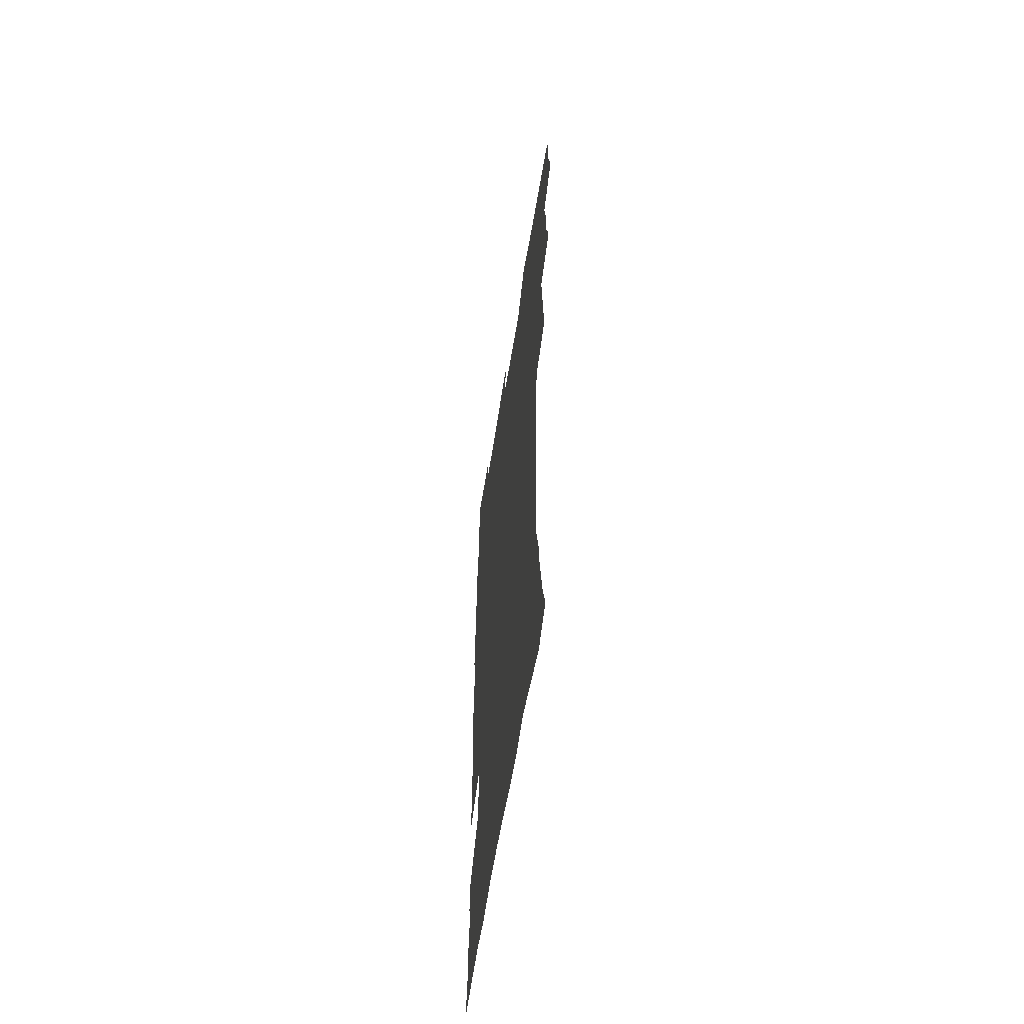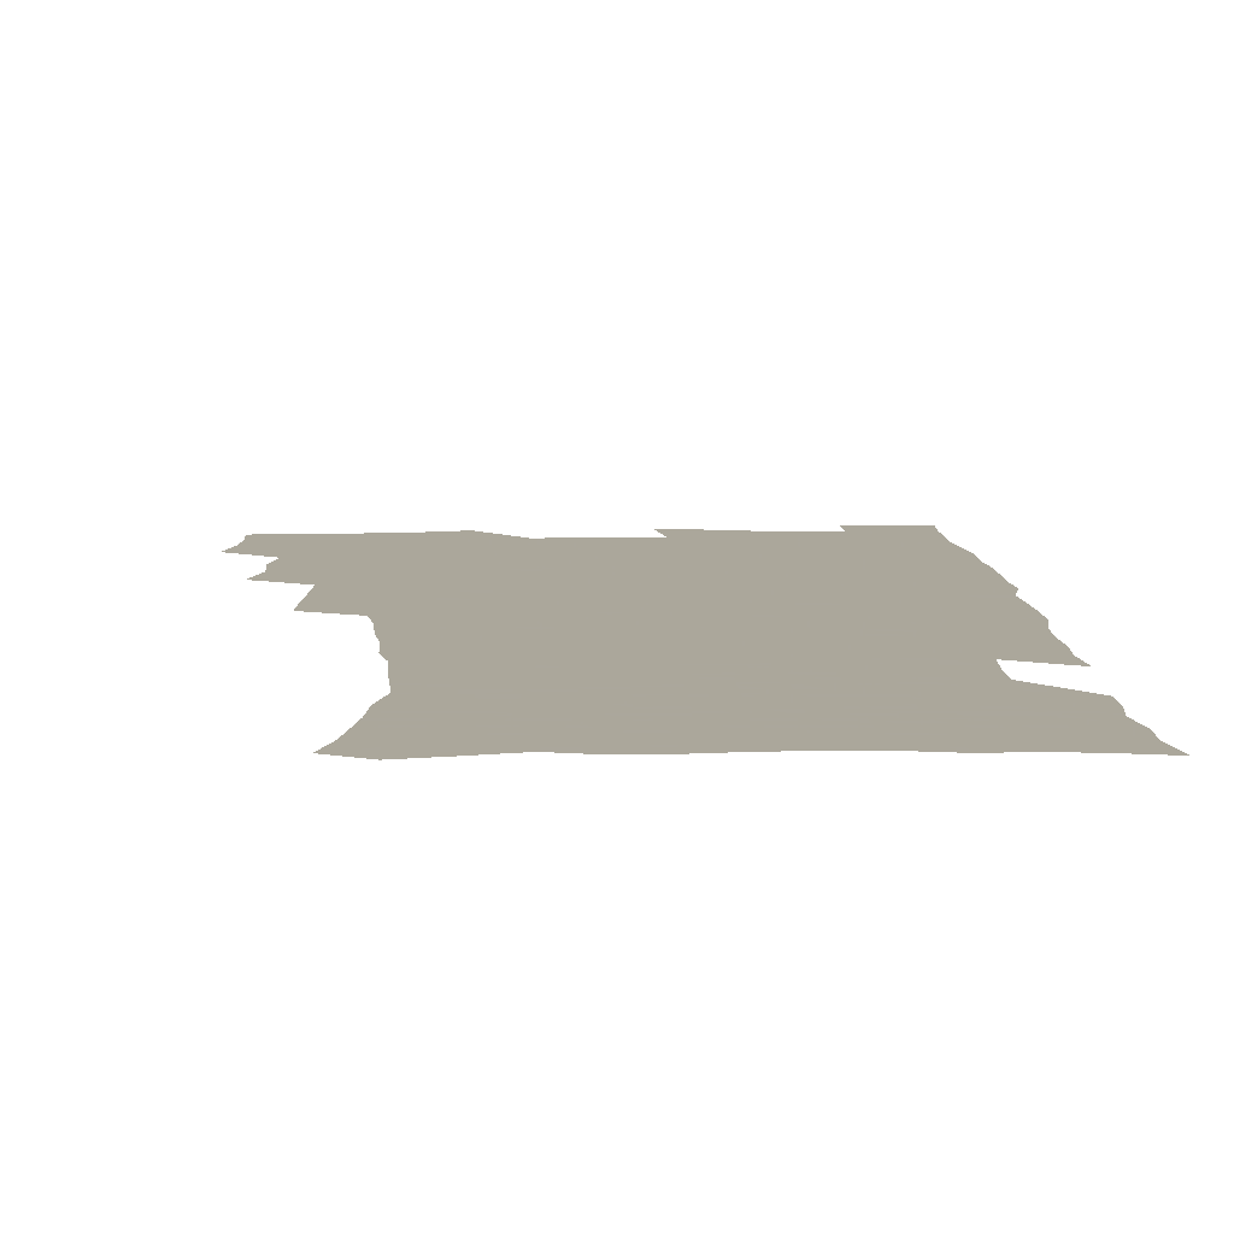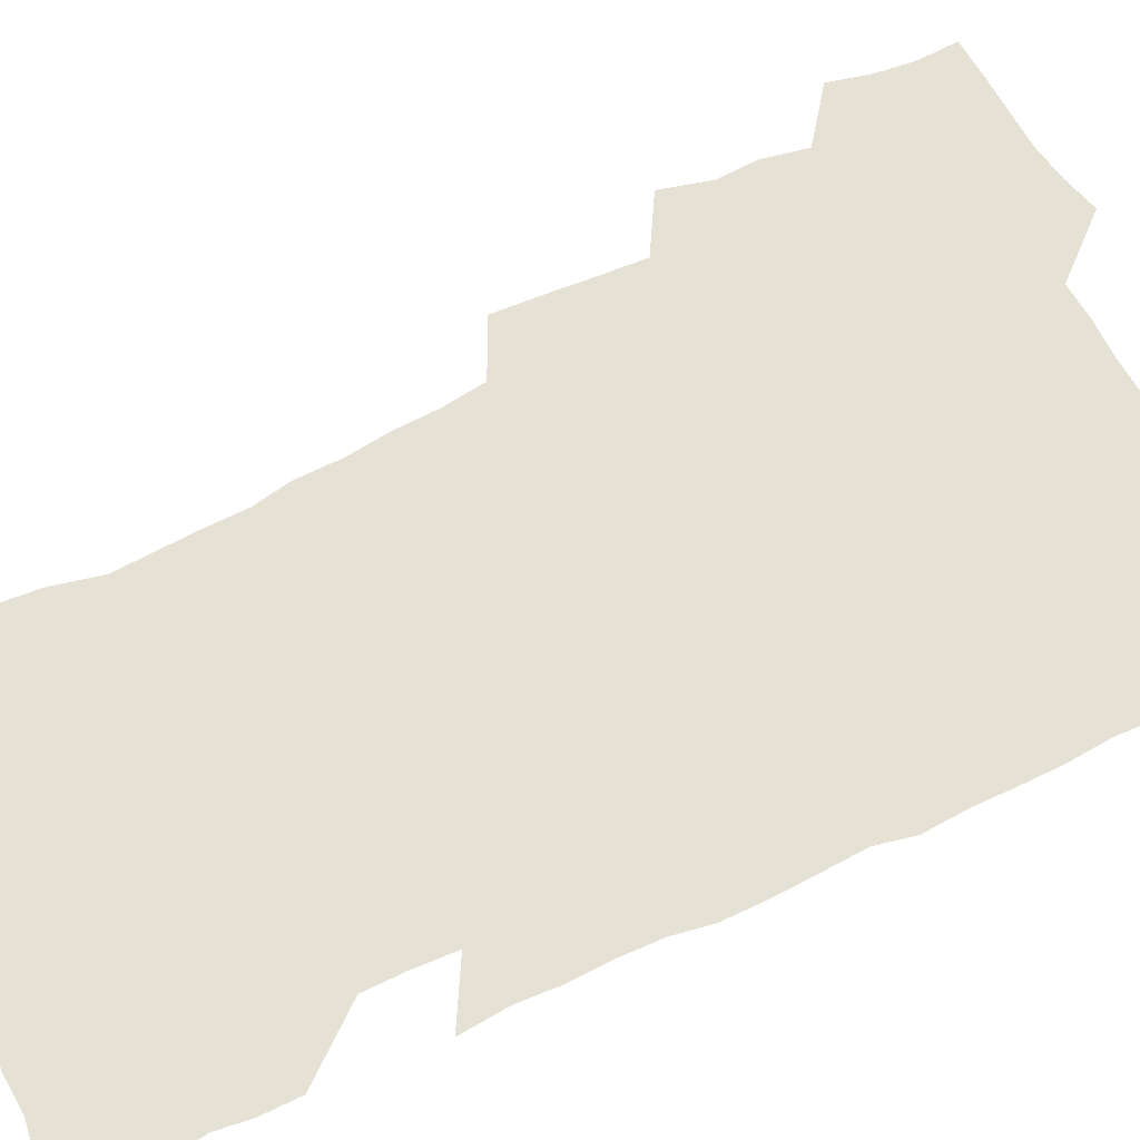
<metadata>
{"format":"obj","ext":"obj","renderer":"f3d","projection":"perspective","resolution":1024,"background":"white","views":[{"elev":-61.5,"azim":-99.3,"up":"+Y"},{"elev":8.2,"azim":-2.4,"up":"+Z"},{"elev":64.7,"azim":63.9,"up":"+Z"}]}
</metadata>
<code>
v 475.2 523 0
v 479.1 538.6 0
v 480.8 553.4 0
v 480.1 568.5 0
v 487.2 457.1 0
v 492 475.8 0
v 491.4 491.3 0
v 494.7 508.1 0
v 495.4 523.3 0
v 497.5 538.4 0
v 496.7 553.4 0
v 495 569.5 0
v 504.5 391.7 0
v 505.5 409.7 0
v 506.9 427.4 0
v 508 444.9 0
v 509.4 461.7 0
v 510.5 477.9 0
v 511.4 493.5 0
v 510.8 508.4 0
v 514.1 524.1 0
v 513.2 538.7 0
v 512 553.7 0
v 510.1 570 0
v 519.5 176.9 0
v 524 192.4 0
v 526.4 206.4 0
v 528.8 221.4 0
v 530.1 236.1 0
v 534.4 254.8 0
v 533.6 268.8 0
v 532.9 284 0
v 532.7 300.8 0
v 529.9 315 0
v 529.8 332.5 0
v 527.9 348.2 0
v 527.2 365.7 0
v 525.1 381.5 0
v 525.6 399.3 0
v 526.7 416.7 0
v 526.5 432.5 0
v 527.8 449.1 0
v 527.4 464.2 0
v 529 480 0
v 529.8 495 0
v 528.6 509.5 0
v 529.2 524.2 0
v 528.4 539 0
v 526.9 554.4 0
v 524.9 570.6 0
v 533.9 168.5 0
v 540.8 186.4 0
v 541.8 199.5 0
v 544.3 214.9 0
v 549.1 233.8 0
v 549.6 248.7 0
v 550.5 264.2 0
v 548.9 277.6 0
v 548.4 292.8 0
v 548.4 309.6 0
v 547.7 325.6 0
v 546.9 341.3 0
v 544.9 355.9 0
v 545.5 373.5 0
v 543.3 387.8 0
v 542.9 403.9 0
v 543.5 420.3 0
v 543 435.3 0
v 543.4 450.8 0
v 544.6 466.4 0
v 544.2 480.8 0
v 545.3 495.8 0
v 546.4 510.1 0
v 545.4 524.2 0
v 543.5 539.6 0
v 541.3 556.3 0
v 539.2 573 0
v 549.5 172 0
v 554.2 188.2 0
v 558.5 205.8 0
v 562.6 224.5 0
v 563.8 239.9 0
v 565.6 256.9 0
v 565.3 271.2 0
v 564.5 285.4 0
v 563 299 0
v 562.6 314.8 0
v 562.3 330.9 0
v 560.8 345.2 0
v 561.2 362.3 0
v 560.5 377.3 0
v 558.9 391.5 0
v 558.7 407.1 0
v 559.1 422.6 0
v 559.7 438.2 0
v 560 453.2 0
v 560 467.7 0
v 560.4 482.3 0
v 560.6 496.5 0
v 560.6 510.5 0
v 559.9 524.5 0
v 558.7 539.4 0
v 557.3 554.9 0
v 553.2 576.7 0
v 567.1 176.5 0
v 570.6 192.7 0
v 575.4 213.1 0
v 577.4 230 0
v 577.9 244.7 0
v 578.3 259.9 0
v 578 274.1 0
v 577.7 289 0
v 576.2 302.3 0
v 577.1 320.4 0
v 576.2 334.7 0
v 574.8 348.4 0
v 575.6 365.9 0
v 574 379.3 0
v 575.3 396.3 0
v 574.9 410.7 0
v 574.4 424.8 0
v 574.5 439.8 0
v 574.9 454.5 0
v 573.8 468.1 0
v 574.6 482.8 0
v 575.1 497.1 0
v 574.7 510.9 0
v 573.9 525.2 0
v 573.9 538.9 0
v 572.3 554.6 0
v 580.3 172.8 0
v 585.9 196.2 0
v 589 215.2 0
v 590 231 0
v 590.6 246.5 0
v 590.8 261.5 0
v 591.1 277.5 0
v 590.4 291.1 0
v 589.8 305.9 0
v 589.9 321.8 0
v 589.5 336.9 0
v 589.4 352.6 0
v 589.2 367.9 0
v 589.1 382.9 0
v 588.9 397.4 0
v 588.3 410.9 0
v 588.9 426.7 0
v 588.3 440.3 0
v 588.9 455.3 0
v 588.6 469.2 0
v 588.8 483.2 0
v 589.2 497.2 0
v 589.1 511.1 0
v 588.6 525.2 0
v 587.9 539.7 0
v 586.7 555.6 0
v 595.6 172.4 0
v 599.4 194.3 0
v 602.8 218.7 0
v 603.5 234.3 0
v 603.8 249.4 0
v 603.7 263.5 0
v 603.7 278.2 0
v 603.7 294.1 0
v 603.6 309.8 0
v 603.1 323.7 0
v 603.2 339.8 0
v 603 354.9 0
v 602.8 369.6 0
v 602.6 383.9 0
v 602.6 398.5 0
v 602.6 413 0
v 602.7 427.6 0
v 603.1 442.4 0
v 603 456 0
v 603.2 470.1 0
v 603.2 483.8 0
v 602.9 497.5 0
v 603.2 511.4 0
v 602.9 525.5 0
v 602.1 540.4 0
v 601.4 555.5 0
v 612.1 174.5 0
v 614 195.8 0
v 615.6 217.9 0
v 616 234.1 0
v 616.2 249.8 0
v 616.1 262.7 0
v 616.5 280.5 0
v 616.4 294.3 0
v 616.3 309.6 0
v 616.2 325 0
v 616.3 341.5 0
v 616.2 355.5 0
v 616 369.7 0
v 615.9 383.7 0
v 616.1 398.5 0
v 616.2 412.3 0
v 616.4 427.6 0
v 616.5 442.1 0
v 616.7 456 0
v 616.8 470.1 0
v 616.9 483.9 0
v 617.3 497.8 0
v 617.2 511.6 0
v 617.2 525.4 0
v 616.9 539.8 0
v 615.9 556.3 0
v 613 577.5 0
v 628.1 175.3 0
v 628.4 197.5 0
v 628.6 217.1 0
v 628.7 234 0
v 628.8 249 0
v 629 265.4 0
v 629 280.6 0
v 629.1 294.8 0
v 629.1 309.1 0
v 629.2 323.4 0
v 629.2 340.5 0
v 629.2 355.6 0
v 629.3 369.8 0
v 629.4 384.9 0
v 629.5 398.5 0
v 629.7 413 0
v 630 427.1 0
v 630 442 0
v 630.4 455.6 0
v 630.3 470.3 0
v 630.6 483.7 0
v 630.9 497.6 0
v 631.3 511.5 0
v 631.4 525.6 0
v 631.2 540.3 0
v 630.8 555.5 0
v 628.3 575.9 0
v 643.8 174.6 0
v 642.5 197.1 0
v 641.9 216 0
v 641.8 231.9 0
v 641.5 248.5 0
v 641.9 263.2 0
v 641.6 279.6 0
v 641.6 294.7 0
v 642.1 308.2 0
v 642 325.8 0
v 642.1 340.1 0
v 642.3 354.6 0
v 642.6 368.9 0
v 642.7 383.6 0
v 642.9 398 0
v 643 412.7 0
v 643.9 426 0
v 643.6 441.3 0
v 644.2 455.2 0
v 644 469.8 0
v 644.3 483.6 0
v 645.1 497.4 0
v 645.3 511.3 0
v 645.8 525.3 0
v 646.2 539.3 0
v 645.7 554.7 0
v 645.1 571.6 0
v 659.7 171.1 0
v 656.9 194.6 0
v 655.4 214.1 0
v 655 229.9 0
v 655.7 243.9 0
v 654.6 261.9 0
v 654.7 277 0
v 654.8 292.2 0
v 655 307.6 0
v 655.4 322.6 0
v 655.7 337.5 0
v 656.1 352.1 0
v 656.1 367.4 0
v 656.3 382.1 0
v 656.7 396.6 0
v 657 411.1 0
v 657.4 425.4 0
v 659.3 438.6 0
v 658.4 454.4 0
v 659.2 468.1 0
v 658.8 482.8 0
v 658.9 497.1 0
v 658.9 510.9 0
v 660.5 525.1 0
v 660.3 539.4 0
v 660.4 554.1 0
v 660.3 569.9 0
v 674.3 172 0
v 672.6 189.5 0
v 669.9 210.1 0
v 669.4 226 0
v 668.5 242.6 0
v 668.3 257.6 0
v 668.1 273.2 0
v 668.2 288.8 0
v 669.3 303.2 0
v 669.1 319.3 0
v 671 332.5 0
v 670.2 349.1 0
v 670.7 363.9 0
v 671.1 378.7 0
v 672.3 392.9 0
v 671.9 408.5 0
v 671.8 423.6 0
v 672.9 437.8 0
v 672.6 453.1 0
v 673.3 467.2 0
v 673.1 482 0
v 673.4 496.3 0
v 676.1 510.5 0
v 675.5 524.9 0
v 674.9 539.6 0
v 675 554.1 0
v 675.1 569.6 0
v 675 586.5 0
v 689.4 169.7 0
v 686.2 189.2 0
v 684.7 205.8 0
v 684.7 220.6 0
v 683.1 237.7 0
v 681.9 253.6 0
v 682.6 267.2 0
v 682.7 283.1 0
v 683.6 298.5 0
v 683.9 314.3 0
v 684.6 329.5 0
v 685 344.8 0
v 685.8 359.6 0
v 686.4 374.6 0
v 688.1 388.9 0
v 687.8 404.6 0
v 687.9 420 0
v 689 434.7 0
v 688.6 450.3 0
v 688.5 465.3 0
v 690.2 479.6 0
v 689.5 494.8 0
v 691.2 509.4 0
v 690.1 525 0
v 689.9 539.5 0
v 689.5 553.8 0
v 690.1 568.7 0
v 690.7 584.1 0
v 704.8 166.1 0
v 702.1 184.2 0
v 702.6 198.5 0
v 700.4 215.1 0
v 702.2 228.1 0
v 702.2 242.7 0
v 705.5 286 0
v 704.1 303.7 0
v 705.1 319.2 0
v 704.7 335.7 0
v 705.4 351.2 0
v 707.9 365.5 0
v 708 381.2 0
v 707.4 397.7 0
v 706.7 414.2 0
v 709.8 428.5 0
v 708.9 444.8 0
v 709.2 460.4 0
v 709.1 476.1 0
v 708 492 0
v 708.7 507.1 0
v 706.9 523.5 0
v 705.4 539.3 0
v 705.7 554.2 0
v 705.5 568.9 0
v 706.4 584.8 0
f 8 9 1
f 1 9 2
f 9 10 2
f 2 10 3
f 10 11 3
f 3 11 4
f 11 12 4
f 16 17 5
f 5 17 6
f 17 18 6
f 6 18 7
f 18 19 7
f 7 19 8
f 19 20 8
f 8 20 9
f 20 21 9
f 9 21 10
f 21 22 10
f 10 22 11
f 22 23 11
f 11 23 12
f 23 24 12
f 38 39 13
f 13 39 14
f 39 40 14
f 14 40 15
f 40 41 15
f 15 41 16
f 41 42 16
f 16 42 17
f 42 43 17
f 17 43 18
f 43 44 18
f 18 44 19
f 44 45 19
f 19 45 20
f 45 46 20
f 20 46 21
f 46 47 21
f 21 47 22
f 47 48 22
f 22 48 23
f 48 49 23
f 23 49 24
f 49 50 24
f 51 52 25
f 25 52 26
f 52 53 26
f 26 53 27
f 53 54 27
f 27 54 28
f 54 55 28
f 28 55 29
f 55 56 29
f 29 56 30
f 56 57 30
f 30 57 31
f 57 58 31
f 31 58 32
f 58 59 32
f 32 59 33
f 59 60 33
f 33 60 34
f 60 61 34
f 34 61 35
f 61 62 35
f 35 62 36
f 62 63 36
f 36 63 37
f 63 64 37
f 37 64 38
f 64 65 38
f 38 65 39
f 65 66 39
f 39 66 40
f 66 67 40
f 40 67 41
f 67 68 41
f 41 68 42
f 68 69 42
f 42 69 43
f 69 70 43
f 43 70 44
f 70 71 44
f 44 71 45
f 71 72 45
f 45 72 46
f 72 73 46
f 46 73 47
f 73 74 47
f 47 74 48
f 74 75 48
f 48 75 49
f 75 76 49
f 49 76 50
f 76 77 50
f 51 78 52
f 78 79 52
f 52 79 53
f 79 80 53
f 53 80 54
f 80 81 54
f 54 81 55
f 81 82 55
f 55 82 56
f 82 83 56
f 56 83 57
f 83 84 57
f 57 84 58
f 84 85 58
f 58 85 59
f 85 86 59
f 59 86 60
f 86 87 60
f 60 87 61
f 87 88 61
f 61 88 62
f 88 89 62
f 62 89 63
f 89 90 63
f 63 90 64
f 90 91 64
f 64 91 65
f 91 92 65
f 65 92 66
f 92 93 66
f 66 93 67
f 93 94 67
f 67 94 68
f 94 95 68
f 68 95 69
f 95 96 69
f 69 96 70
f 96 97 70
f 70 97 71
f 97 98 71
f 71 98 72
f 98 99 72
f 72 99 73
f 99 100 73
f 73 100 74
f 100 101 74
f 74 101 75
f 101 102 75
f 75 102 76
f 102 103 76
f 76 103 77
f 103 104 77
f 78 105 79
f 105 106 79
f 79 106 80
f 106 107 80
f 80 107 81
f 107 108 81
f 81 108 82
f 108 109 82
f 82 109 83
f 109 110 83
f 83 110 84
f 110 111 84
f 84 111 85
f 111 112 85
f 85 112 86
f 112 113 86
f 86 113 87
f 113 114 87
f 87 114 88
f 114 115 88
f 88 115 89
f 115 116 89
f 89 116 90
f 116 117 90
f 90 117 91
f 117 118 91
f 91 118 92
f 118 119 92
f 92 119 93
f 119 120 93
f 93 120 94
f 120 121 94
f 94 121 95
f 121 122 95
f 95 122 96
f 122 123 96
f 96 123 97
f 123 124 97
f 97 124 98
f 124 125 98
f 98 125 99
f 125 126 99
f 99 126 100
f 126 127 100
f 100 127 101
f 127 128 101
f 101 128 102
f 128 129 102
f 102 129 103
f 129 130 103
f 103 130 104
f 105 131 106
f 131 132 106
f 106 132 107
f 132 133 107
f 107 133 108
f 133 134 108
f 108 134 109
f 134 135 109
f 109 135 110
f 135 136 110
f 110 136 111
f 136 137 111
f 111 137 112
f 137 138 112
f 112 138 113
f 138 139 113
f 113 139 114
f 139 140 114
f 114 140 115
f 140 141 115
f 115 141 116
f 141 142 116
f 116 142 117
f 142 143 117
f 117 143 118
f 143 144 118
f 118 144 119
f 144 145 119
f 119 145 120
f 145 146 120
f 120 146 121
f 146 147 121
f 121 147 122
f 147 148 122
f 122 148 123
f 148 149 123
f 123 149 124
f 149 150 124
f 124 150 125
f 150 151 125
f 125 151 126
f 151 152 126
f 126 152 127
f 152 153 127
f 127 153 128
f 153 154 128
f 128 154 129
f 154 155 129
f 129 155 130
f 155 156 130
f 131 157 132
f 157 158 132
f 132 158 133
f 158 159 133
f 133 159 134
f 159 160 134
f 134 160 135
f 160 161 135
f 135 161 136
f 161 162 136
f 136 162 137
f 162 163 137
f 137 163 138
f 163 164 138
f 138 164 139
f 164 165 139
f 139 165 140
f 165 166 140
f 140 166 141
f 166 167 141
f 141 167 142
f 167 168 142
f 142 168 143
f 168 169 143
f 143 169 144
f 169 170 144
f 144 170 145
f 170 171 145
f 145 171 146
f 171 172 146
f 146 172 147
f 172 173 147
f 147 173 148
f 173 174 148
f 148 174 149
f 174 175 149
f 149 175 150
f 175 176 150
f 150 176 151
f 176 177 151
f 151 177 152
f 177 178 152
f 152 178 153
f 178 179 153
f 153 179 154
f 179 180 154
f 154 180 155
f 180 181 155
f 155 181 156
f 181 182 156
f 157 183 158
f 183 184 158
f 158 184 159
f 184 185 159
f 159 185 160
f 185 186 160
f 160 186 161
f 186 187 161
f 161 187 162
f 187 188 162
f 162 188 163
f 188 189 163
f 163 189 164
f 189 190 164
f 164 190 165
f 190 191 165
f 165 191 166
f 191 192 166
f 166 192 167
f 192 193 167
f 167 193 168
f 193 194 168
f 168 194 169
f 194 195 169
f 169 195 170
f 195 196 170
f 170 196 171
f 196 197 171
f 171 197 172
f 197 198 172
f 172 198 173
f 198 199 173
f 173 199 174
f 199 200 174
f 174 200 175
f 200 201 175
f 175 201 176
f 201 202 176
f 176 202 177
f 202 203 177
f 177 203 178
f 203 204 178
f 178 204 179
f 204 205 179
f 179 205 180
f 205 206 180
f 180 206 181
f 206 207 181
f 181 207 182
f 207 208 182
f 183 210 184
f 210 211 184
f 184 211 185
f 211 212 185
f 185 212 186
f 212 213 186
f 186 213 187
f 213 214 187
f 187 214 188
f 214 215 188
f 188 215 189
f 215 216 189
f 189 216 190
f 216 217 190
f 190 217 191
f 217 218 191
f 191 218 192
f 218 219 192
f 192 219 193
f 219 220 193
f 193 220 194
f 220 221 194
f 194 221 195
f 221 222 195
f 195 222 196
f 222 223 196
f 196 223 197
f 223 224 197
f 197 224 198
f 224 225 198
f 198 225 199
f 225 226 199
f 199 226 200
f 226 227 200
f 200 227 201
f 227 228 201
f 201 228 202
f 228 229 202
f 202 229 203
f 229 230 203
f 203 230 204
f 230 231 204
f 204 231 205
f 231 232 205
f 205 232 206
f 232 233 206
f 206 233 207
f 233 234 207
f 207 234 208
f 234 235 208
f 208 235 209
f 235 236 209
f 210 237 211
f 237 238 211
f 211 238 212
f 238 239 212
f 212 239 213
f 239 240 213
f 213 240 214
f 240 241 214
f 214 241 215
f 241 242 215
f 215 242 216
f 242 243 216
f 216 243 217
f 243 244 217
f 217 244 218
f 244 245 218
f 218 245 219
f 245 246 219
f 219 246 220
f 246 247 220
f 220 247 221
f 247 248 221
f 221 248 222
f 248 249 222
f 222 249 223
f 249 250 223
f 223 250 224
f 250 251 224
f 224 251 225
f 251 252 225
f 225 252 226
f 252 253 226
f 226 253 227
f 253 254 227
f 227 254 228
f 254 255 228
f 228 255 229
f 255 256 229
f 229 256 230
f 256 257 230
f 230 257 231
f 257 258 231
f 231 258 232
f 258 259 232
f 232 259 233
f 259 260 233
f 233 260 234
f 260 261 234
f 234 261 235
f 261 262 235
f 235 262 236
f 262 263 236
f 237 264 238
f 264 265 238
f 238 265 239
f 265 266 239
f 239 266 240
f 266 267 240
f 240 267 241
f 267 268 241
f 241 268 242
f 268 269 242
f 242 269 243
f 269 270 243
f 243 270 244
f 270 271 244
f 244 271 245
f 271 272 245
f 245 272 246
f 272 273 246
f 246 273 247
f 273 274 247
f 247 274 248
f 274 275 248
f 248 275 249
f 275 276 249
f 249 276 250
f 276 277 250
f 250 277 251
f 277 278 251
f 251 278 252
f 278 279 252
f 252 279 253
f 279 280 253
f 253 280 254
f 280 281 254
f 254 281 255
f 281 282 255
f 255 282 256
f 282 283 256
f 256 283 257
f 283 284 257
f 257 284 258
f 284 285 258
f 258 285 259
f 285 286 259
f 259 286 260
f 286 287 260
f 260 287 261
f 287 288 261
f 261 288 262
f 288 289 262
f 262 289 263
f 289 290 263
f 264 291 265
f 291 292 265
f 265 292 266
f 292 293 266
f 266 293 267
f 293 294 267
f 267 294 268
f 294 295 268
f 268 295 269
f 295 296 269
f 269 296 270
f 296 297 270
f 270 297 271
f 297 298 271
f 271 298 272
f 298 299 272
f 272 299 273
f 299 300 273
f 273 300 274
f 300 301 274
f 274 301 275
f 301 302 275
f 275 302 276
f 302 303 276
f 276 303 277
f 303 304 277
f 277 304 278
f 304 305 278
f 278 305 279
f 305 306 279
f 279 306 280
f 306 307 280
f 280 307 281
f 307 308 281
f 281 308 282
f 308 309 282
f 282 309 283
f 309 310 283
f 283 310 284
f 310 311 284
f 284 311 285
f 311 312 285
f 285 312 286
f 312 313 286
f 286 313 287
f 313 314 287
f 287 314 288
f 314 315 288
f 288 315 289
f 315 316 289
f 289 316 290
f 316 317 290
f 291 319 292
f 319 320 292
f 292 320 293
f 320 321 293
f 293 321 294
f 321 322 294
f 294 322 295
f 322 323 295
f 295 323 296
f 323 324 296
f 296 324 297
f 324 325 297
f 297 325 298
f 325 326 298
f 298 326 299
f 326 327 299
f 299 327 300
f 327 328 300
f 300 328 301
f 328 329 301
f 301 329 302
f 329 330 302
f 302 330 303
f 330 331 303
f 303 331 304
f 331 332 304
f 304 332 305
f 332 333 305
f 305 333 306
f 333 334 306
f 306 334 307
f 334 335 307
f 307 335 308
f 335 336 308
f 308 336 309
f 336 337 309
f 309 337 310
f 337 338 310
f 310 338 311
f 338 339 311
f 311 339 312
f 339 340 312
f 312 340 313
f 340 341 313
f 313 341 314
f 341 342 314
f 314 342 315
f 342 343 315
f 315 343 316
f 343 344 316
f 316 344 317
f 344 345 317
f 317 345 318
f 345 346 318
f 319 347 320
f 347 348 320
f 320 348 321
f 348 349 321
f 321 349 322
f 349 350 322
f 322 350 323
f 350 351 323
f 323 351 324
f 351 352 324
f 324 352 325
f 327 353 328
f 353 354 328
f 328 354 329
f 354 355 329
f 329 355 330
f 355 356 330
f 330 356 331
f 356 357 331
f 331 357 332
f 357 358 332
f 332 358 333
f 358 359 333
f 333 359 334
f 359 360 334
f 334 360 335
f 360 361 335
f 335 361 336
f 361 362 336
f 336 362 337
f 362 363 337
f 337 363 338
f 363 364 338
f 338 364 339
f 364 365 339
f 339 365 340
f 365 366 340
f 340 366 341
f 366 367 341
f 341 367 342
f 367 368 342
f 342 368 343
f 368 369 343
f 343 369 344
f 369 370 344
f 344 370 345
f 370 371 345
f 345 371 346
f 371 372 346

</code>
